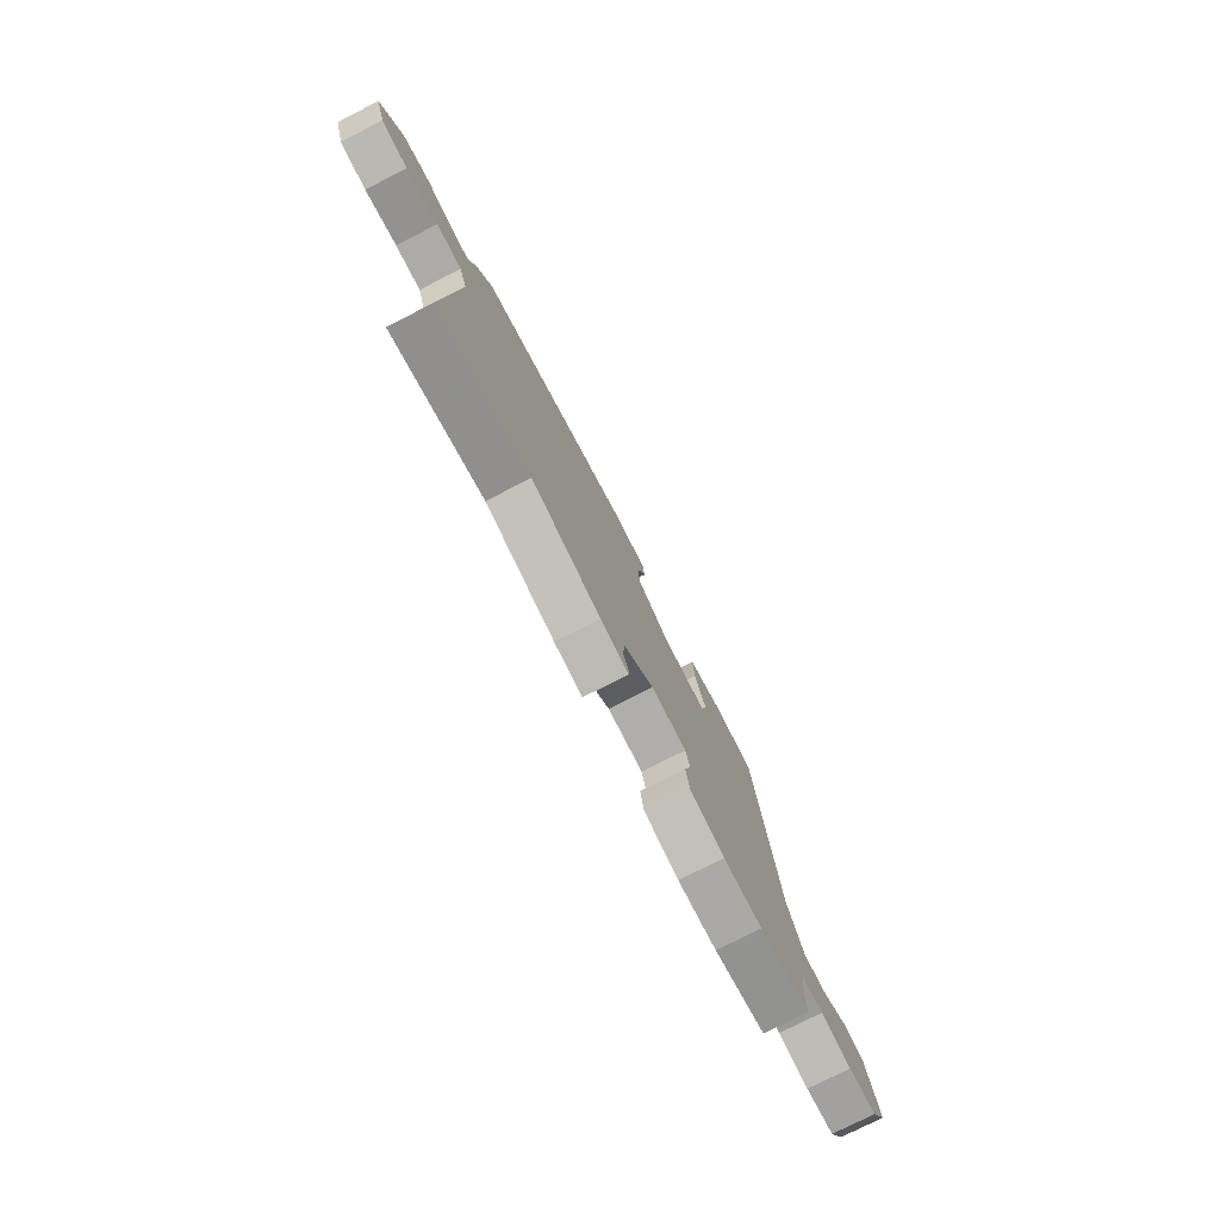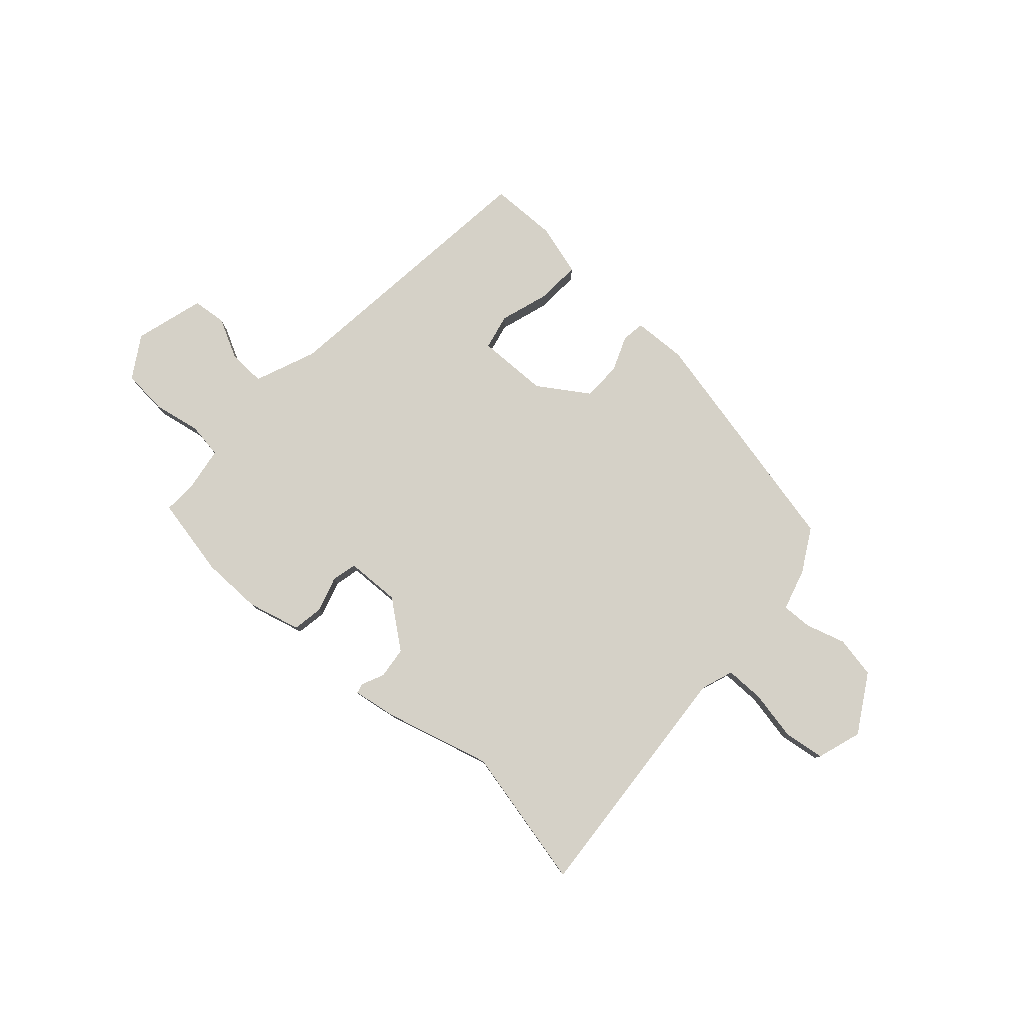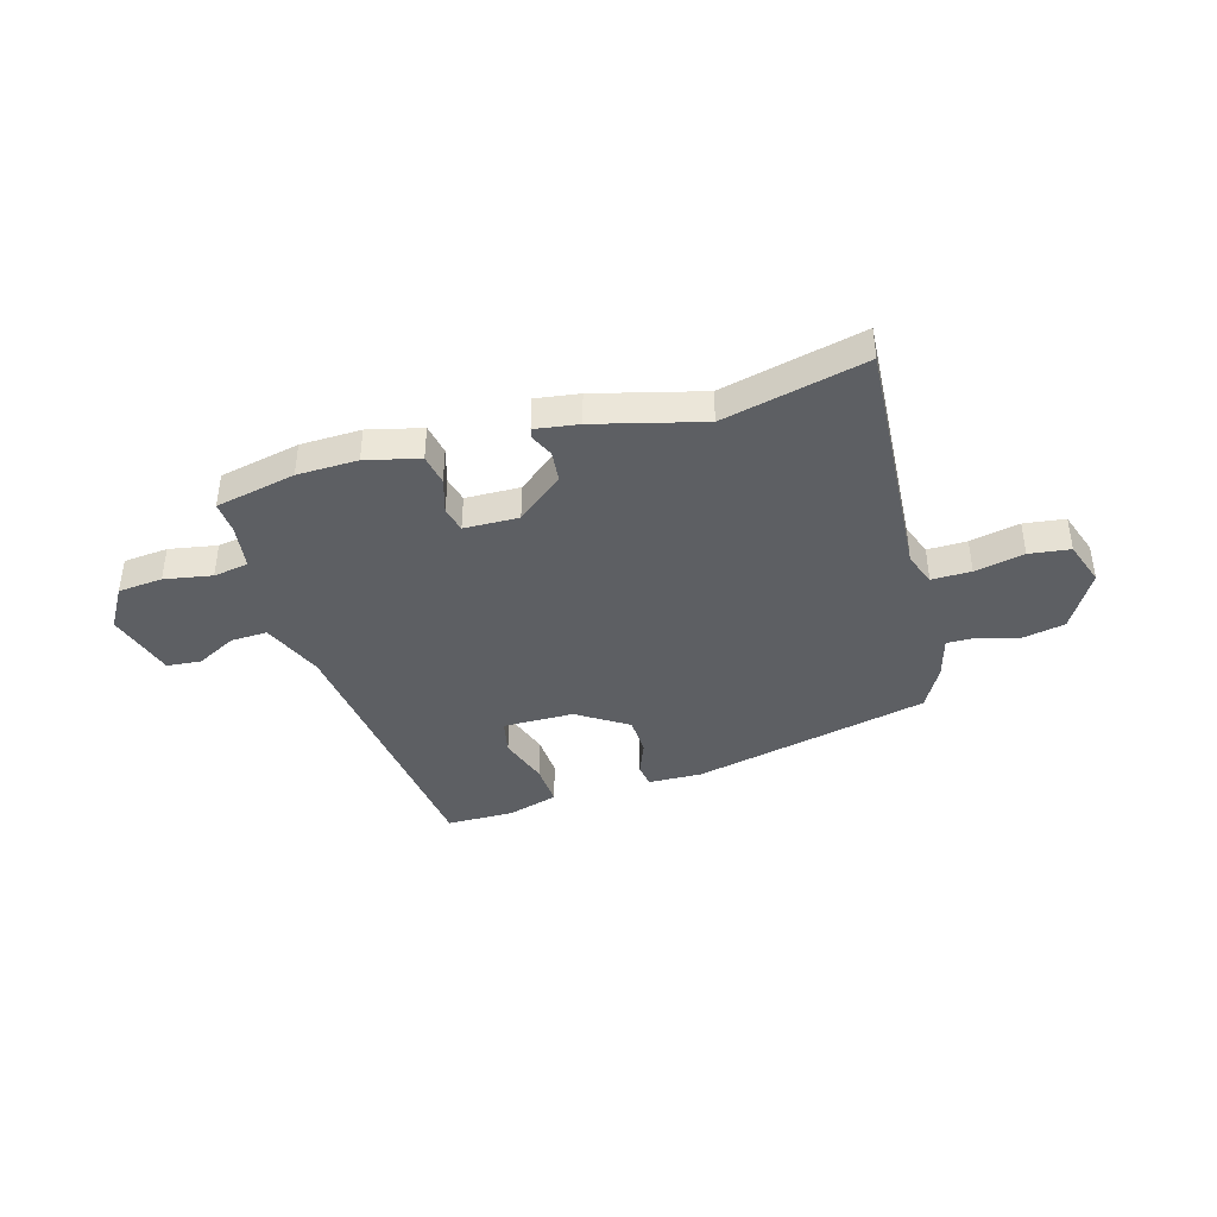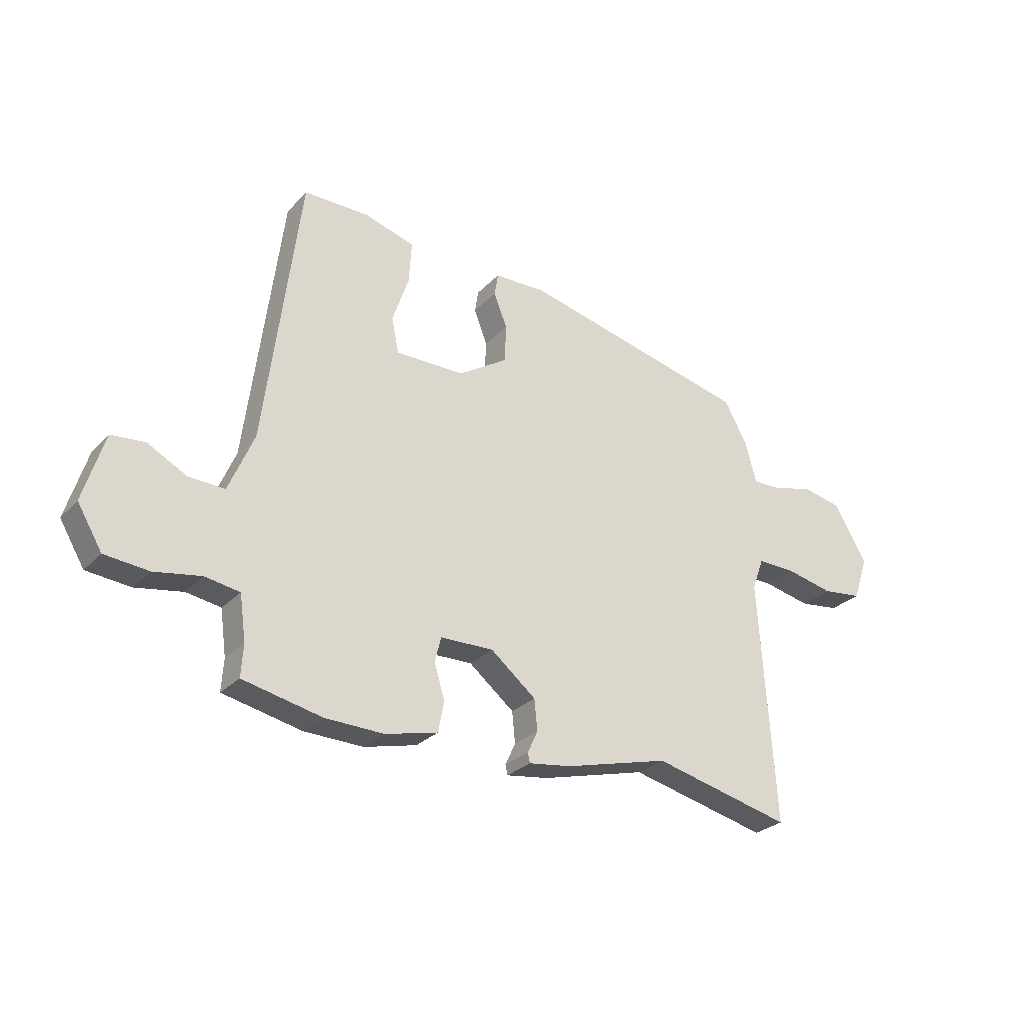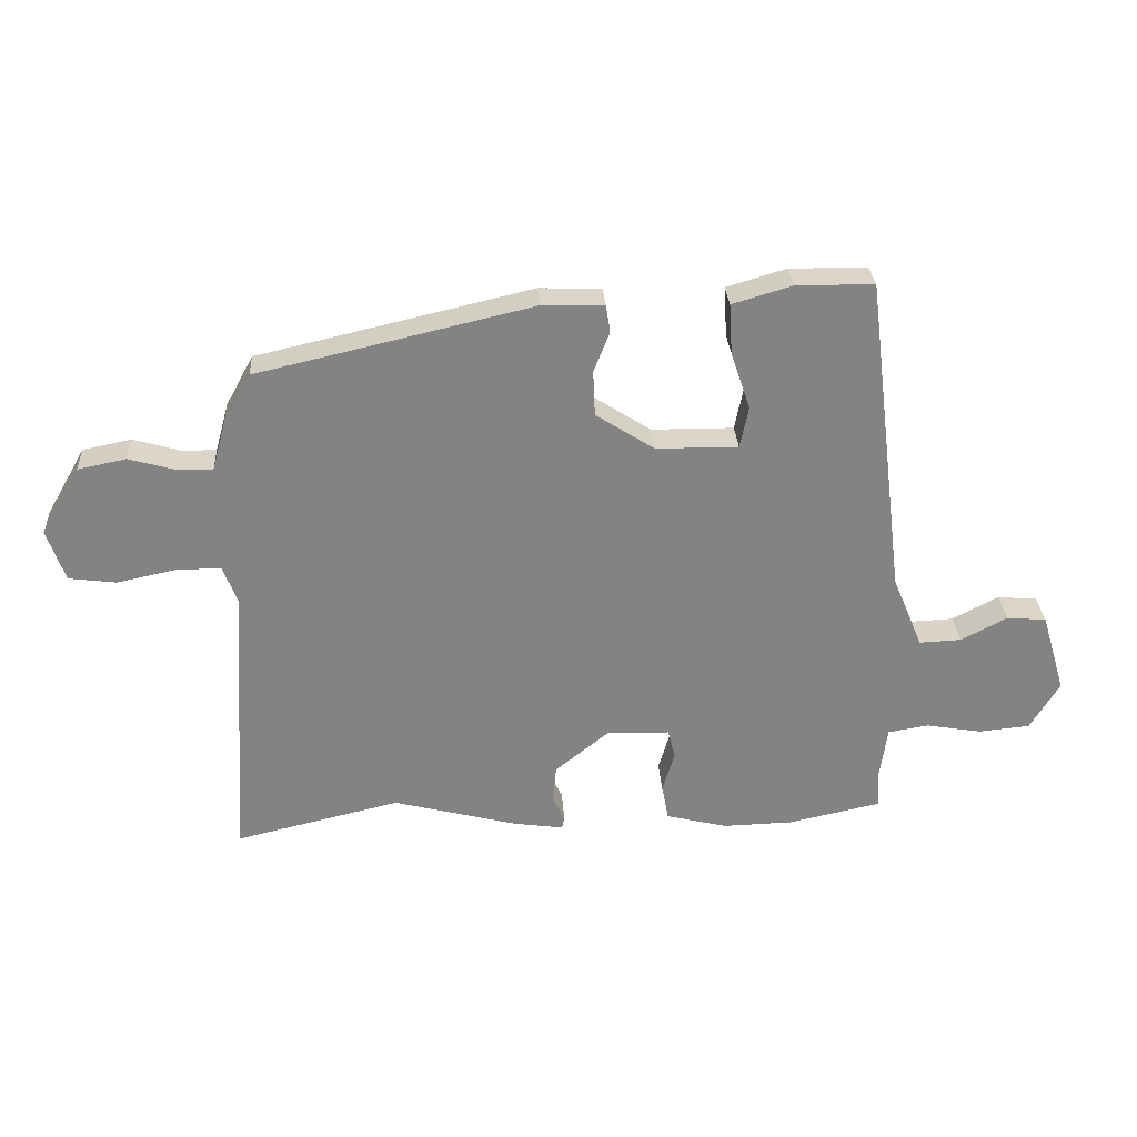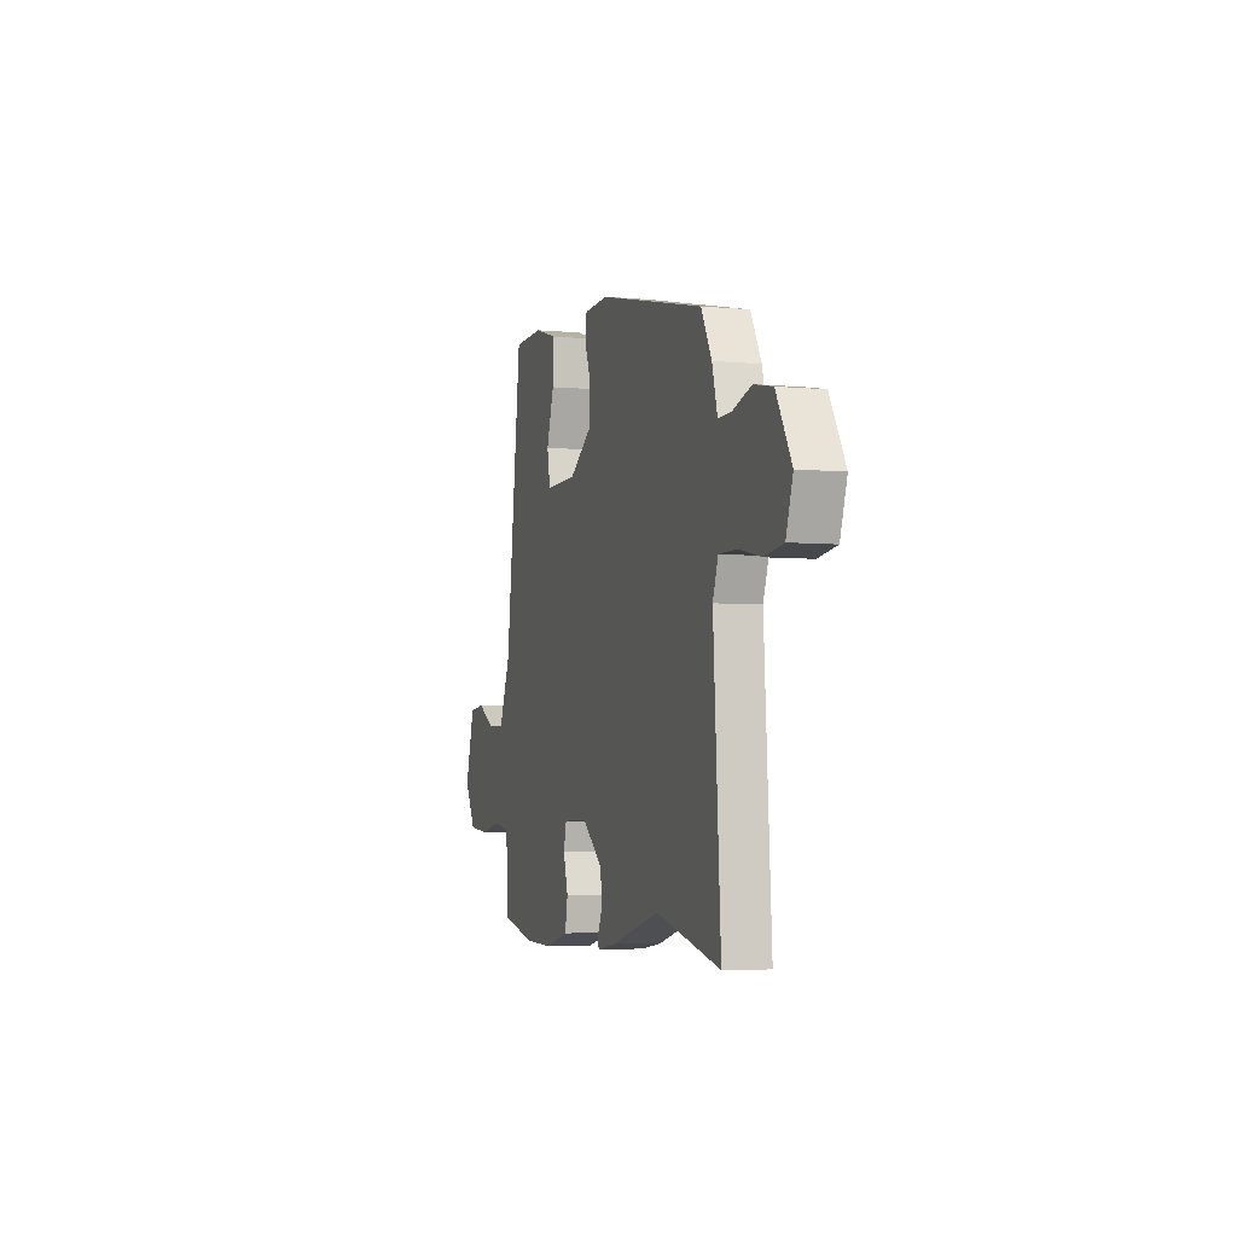
<metadata>
{"format":"obj","ext":"obj","renderer":"f3d","projection":"perspective","resolution":1024,"background":"white","views":[{"elev":-76.8,"azim":-63.0,"up":"+Z"},{"elev":79.7,"azim":-138.8,"up":"+Y"},{"elev":-40.4,"azim":-164.0,"up":"+Y"},{"elev":-27.7,"azim":146.5,"up":"+Z"},{"elev":29.2,"azim":-3.5,"up":"+Z"},{"elev":-4.6,"azim":-106.8,"up":"+Z"}]}
</metadata>
<code>
v 0.542 0.07 -0.491
v 0.389 0.07 -0.524
v 0.274 0.07 -0.527
v 0.172 0.07 -0.502
v 0.161 0.07 -0.443
v 0.181 0.07 -0.375
v 0.169 0.07 -0.327
v 0.065 0.07 -0.325
v -0.023 0.07 -0.396
v -0.029 0.07 -0.456
v -0.009 0.07 -0.499
v -0.013 0.07 -0.518
v -0.096 0.07 -0.506
v -0.3 0.07 -0.453
v -0.571 0.07 -0.517
v -0.541 0.07 -0.043
v -0.564 0.07 0.019
v -0.639 0.07 0.018
v -0.733 0.07 -0.002
v -0.811 0.07 0.008
v -0.84 0.07 0.093
v -0.776 0.07 0.204
v -0.697 0.07 0.22
v -0.62 0.07 0.198
v -0.563 0.07 0.197
v -0.541 0.07 0.277
v -0.496 0.07 0.359
v -0.046 0.07 0.463
v 0.056 0.07 0.46
v 0.063 0.07 0.416
v 0.037 0.07 0.349
v 0.04 0.07 0.275
v 0.136 0.07 0.213
v 0.271 0.07 0.212
v 0.285 0.07 0.28
v 0.253 0.07 0.375
v 0.248 0.07 0.457
v 0.346 0.07 0.486
v 0.474 0.07 0.485
v 0.541 0.07 -0.048
v 0.59 0.07 -0.164
v 0.66 0.07 -0.161
v 0.736 0.07 -0.121
v 0.801 0.07 -0.127
v 0.841 0.07 -0.259
v 0.793 0.07 -0.339
v 0.708 0.07 -0.347
v 0.617 0.07 -0.331
v 0.55 0.07 -0.342
v 0.538 0.07 -0.429
v 0.542 0 -0.491
v 0.389 0 -0.524
v 0.274 0 -0.527
v 0.172 0 -0.502
v 0.161 0 -0.443
v 0.181 0 -0.375
v 0.169 0 -0.327
v 0.065 0 -0.325
v -0.023 0 -0.396
v -0.029 0 -0.456
v -0.009 0 -0.499
v -0.013 0 -0.518
v -0.096 0 -0.506
v -0.3 0 -0.453
v -0.571 0 -0.517
v -0.541 0 -0.043
v -0.564 0 0.019
v -0.639 0 0.018
v -0.733 0 -0.002
v -0.811 0 0.008
v -0.84 0 0.093
v -0.776 0 0.204
v -0.697 0 0.22
v -0.62 0 0.198
v -0.563 0 0.197
v -0.541 0 0.277
v -0.496 0 0.359
v -0.046 0 0.463
v 0.056 0 0.46
v 0.063 0 0.416
v 0.037 0 0.349
v 0.04 0 0.275
v 0.136 0 0.213
v 0.271 0 0.212
v 0.285 0 0.28
v 0.253 0 0.375
v 0.248 0 0.457
v 0.346 0 0.486
v 0.474 0 0.485
v 0.541 0 -0.048
v 0.59 0 -0.164
v 0.66 0 -0.161
v 0.736 0 -0.121
v 0.801 0 -0.127
v 0.841 0 -0.259
v 0.793 0 -0.339
v 0.708 0 -0.347
v 0.617 0 -0.331
v 0.55 0 -0.342
v 0.538 0 -0.429
f 45 46 47 48
f 45 48 49
f 42 43 44 45
f 41 42 45 49
f 40 41 49
f 39 40 49 50
f 35 36 37 38
f 34 35 38 39
f 28 29 30 31
f 28 31 32
f 25 26 27 28
f 25 28 32
f 21 22 23 24
f 21 24 25
f 18 19 20 21
f 17 18 21 25
f 16 17 25 32
f 14 15 16 32
f 10 11 12 13
f 9 10 13 14
f 8 9 14 32
f 3 4 5 6
f 3 6 7
f 2 3 7
f 1 2 7
f 34 39 50 1
f 7 8 32 33
f 1 7 33 34
f 98 97 96 95
f 99 98 95
f 95 94 93 92
f 99 95 92 91
f 99 91 90
f 100 99 90 89
f 88 87 86 85
f 89 88 85 84
f 81 80 79 78
f 82 81 78
f 78 77 76 75
f 82 78 75
f 74 73 72 71
f 75 74 71
f 71 70 69 68
f 75 71 68 67
f 82 75 67 66
f 82 66 65 64
f 63 62 61 60
f 64 63 60 59
f 82 64 59 58
f 56 55 54 53
f 57 56 53
f 57 53 52
f 57 52 51
f 51 100 89 84
f 83 82 58 57
f 84 83 57 51
f 1 51 52 2
f 2 52 53 3
f 3 53 54 4
f 4 54 55 5
f 5 55 56 6
f 6 56 57 7
f 7 57 58 8
f 8 58 59 9
f 9 59 60 10
f 10 60 61 11
f 11 61 62 12
f 12 62 63 13
f 13 63 64 14
f 14 64 65 15
f 15 65 66 16
f 16 66 67 17
f 17 67 68 18
f 18 68 69 19
f 19 69 70 20
f 20 70 71 21
f 21 71 72 22
f 22 72 73 23
f 23 73 74 24
f 24 74 75 25
f 25 75 76 26
f 26 76 77 27
f 27 77 78 28
f 28 78 79 29
f 29 79 80 30
f 30 80 81 31
f 31 81 82 32
f 32 82 83 33
f 33 83 84 34
f 34 84 85 35
f 35 85 86 36
f 36 86 87 37
f 37 87 88 38
f 38 88 89 39
f 39 89 90 40
f 40 90 91 41
f 41 91 92 42
f 42 92 93 43
f 43 93 94 44
f 44 94 95 45
f 45 95 96 46
f 46 96 97 47
f 47 97 98 48
f 48 98 99 49
f 49 99 100 50
f 50 100 51 1

</code>
